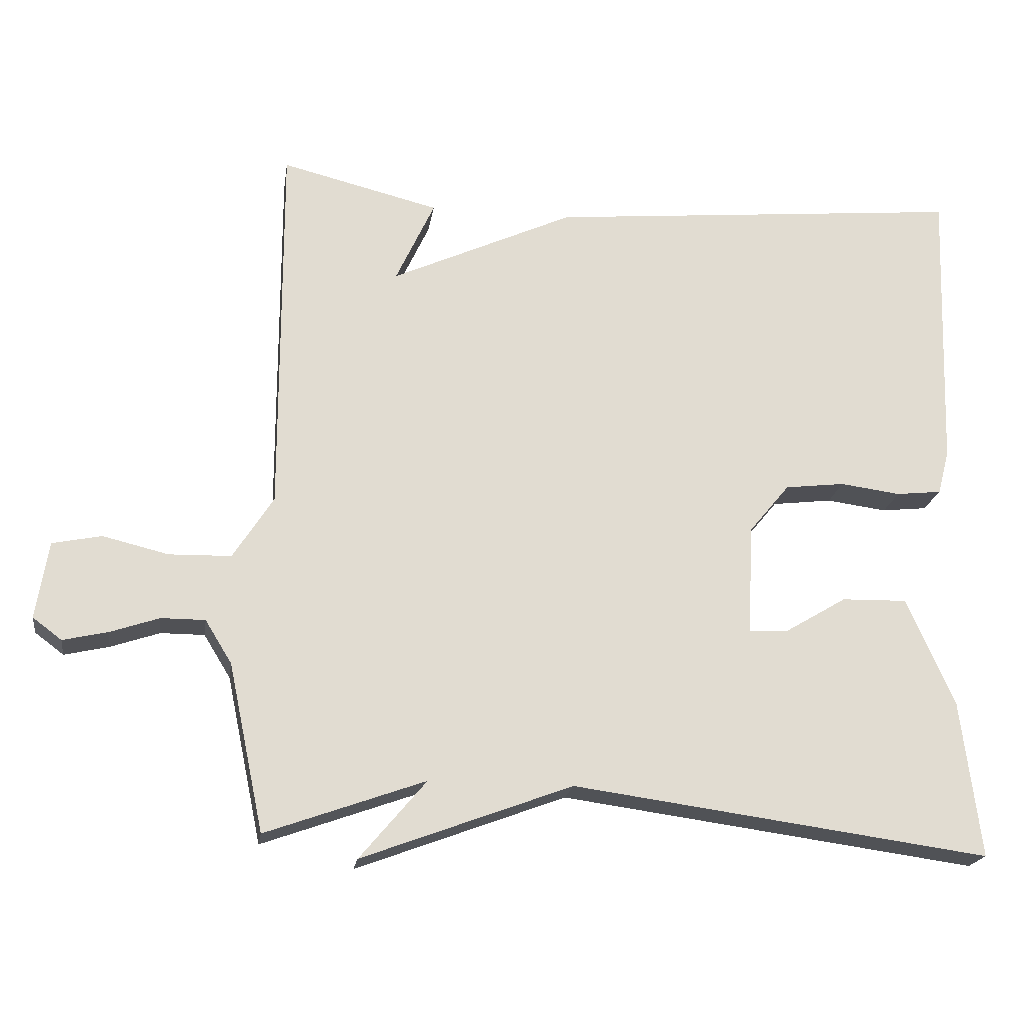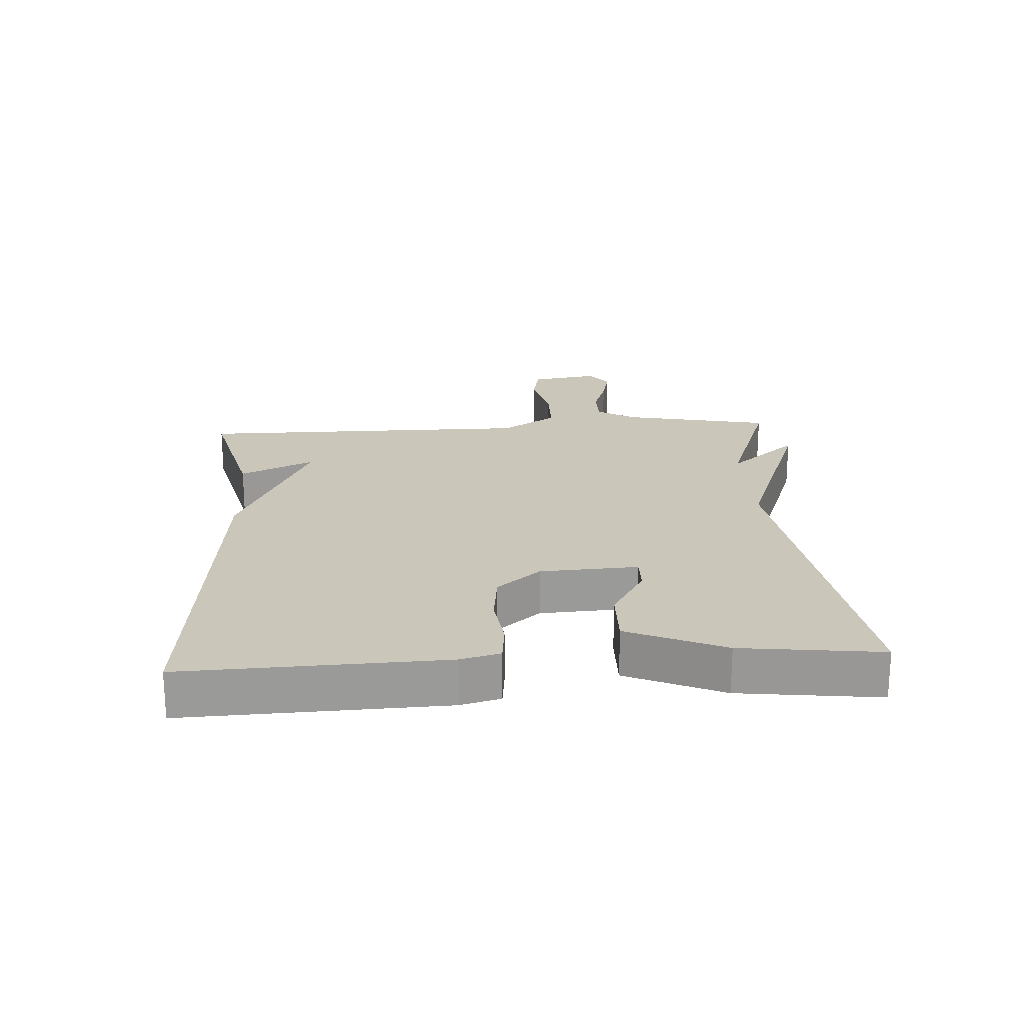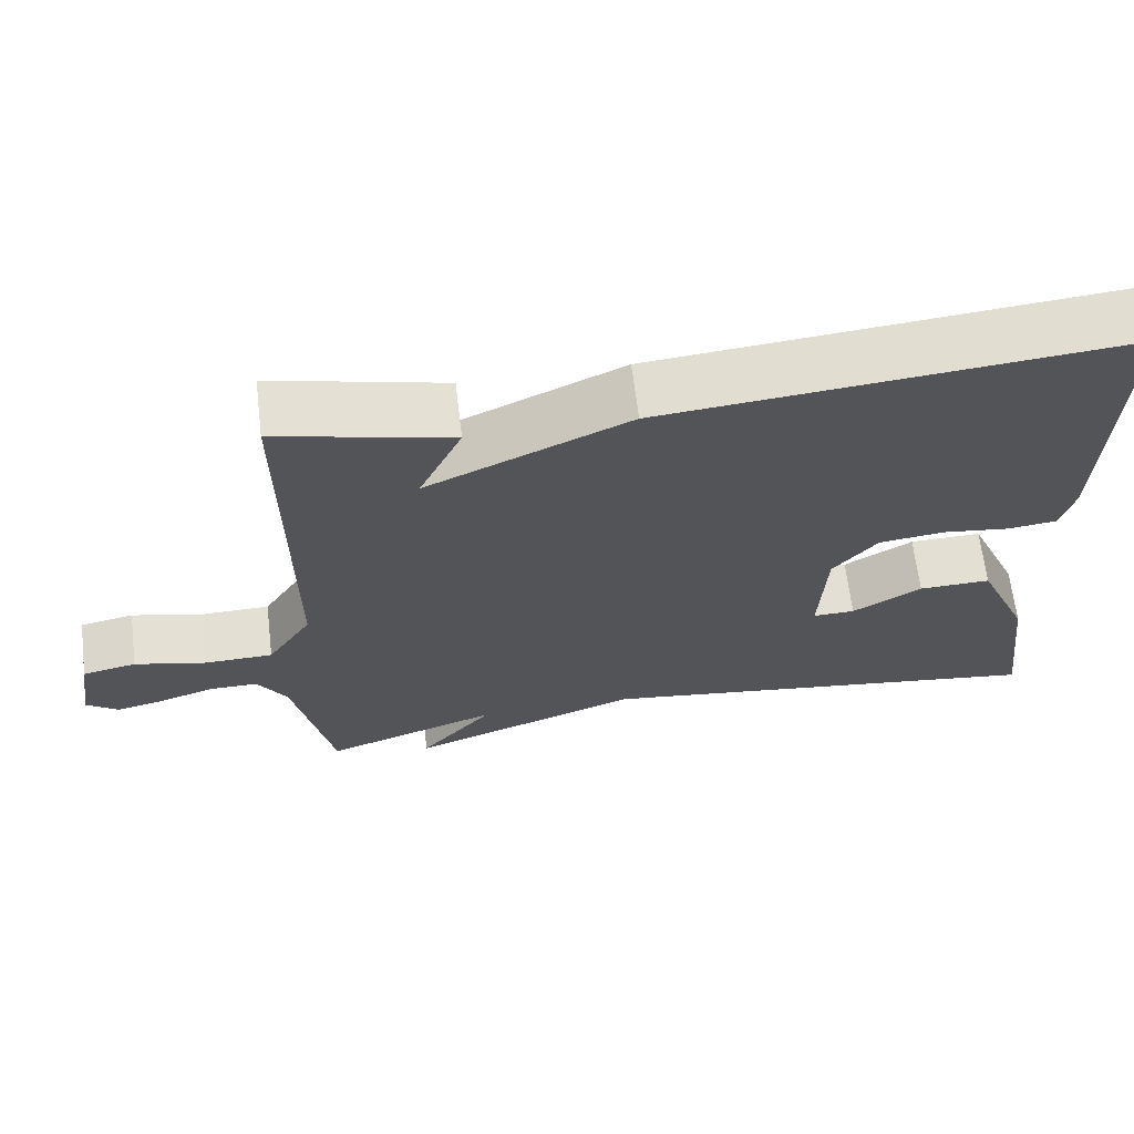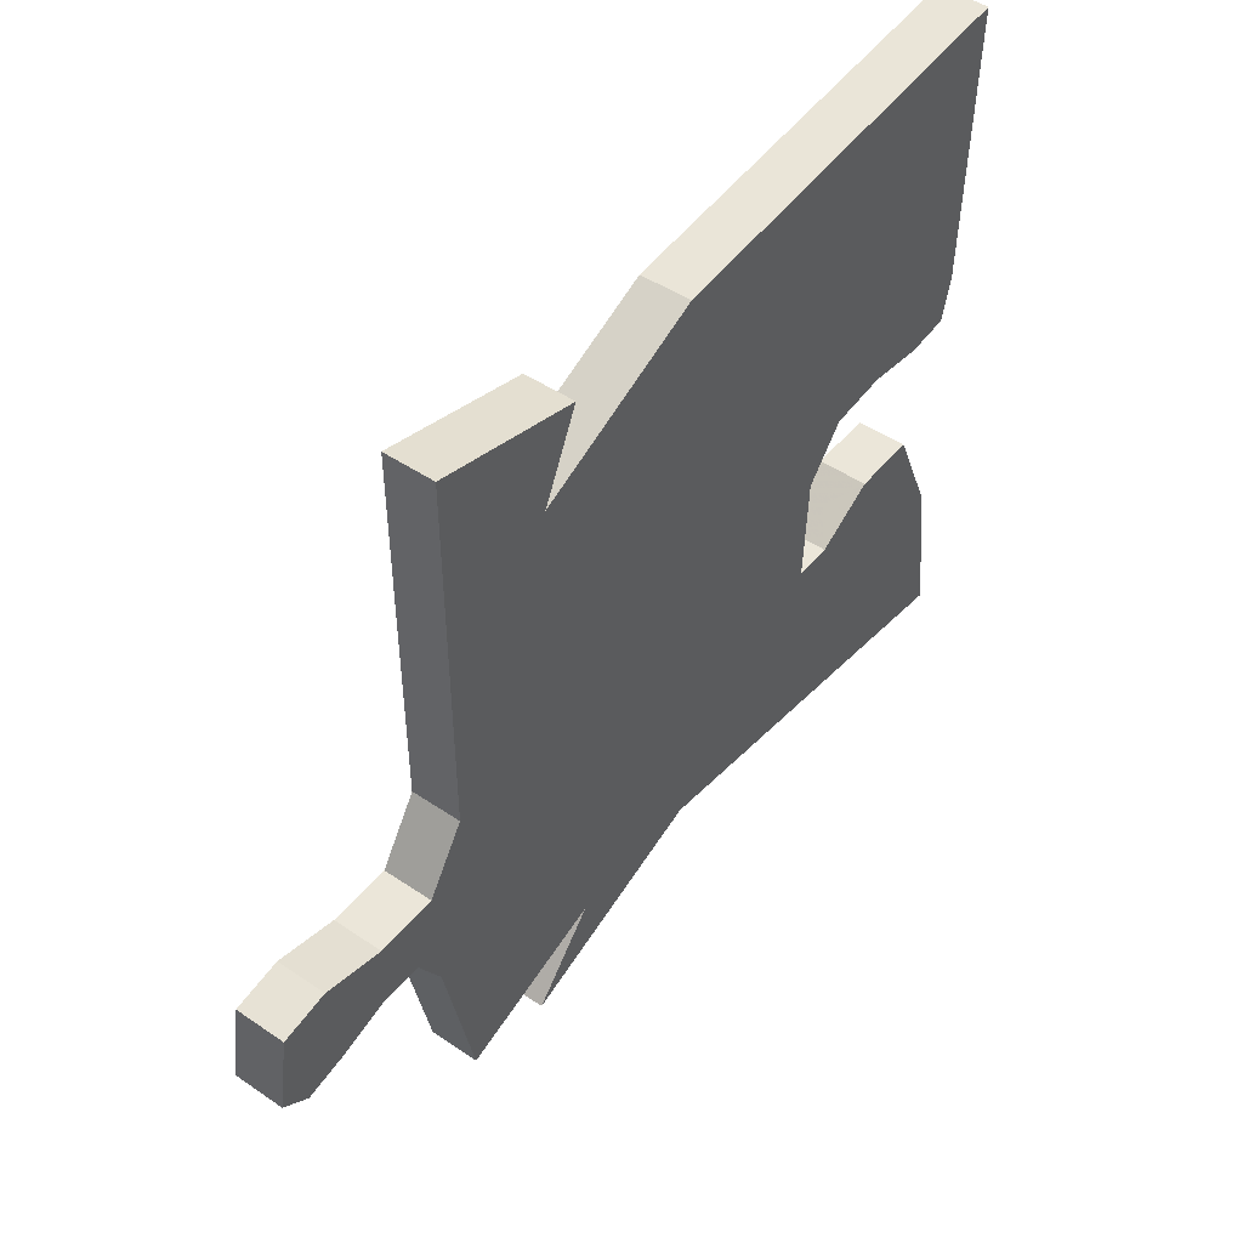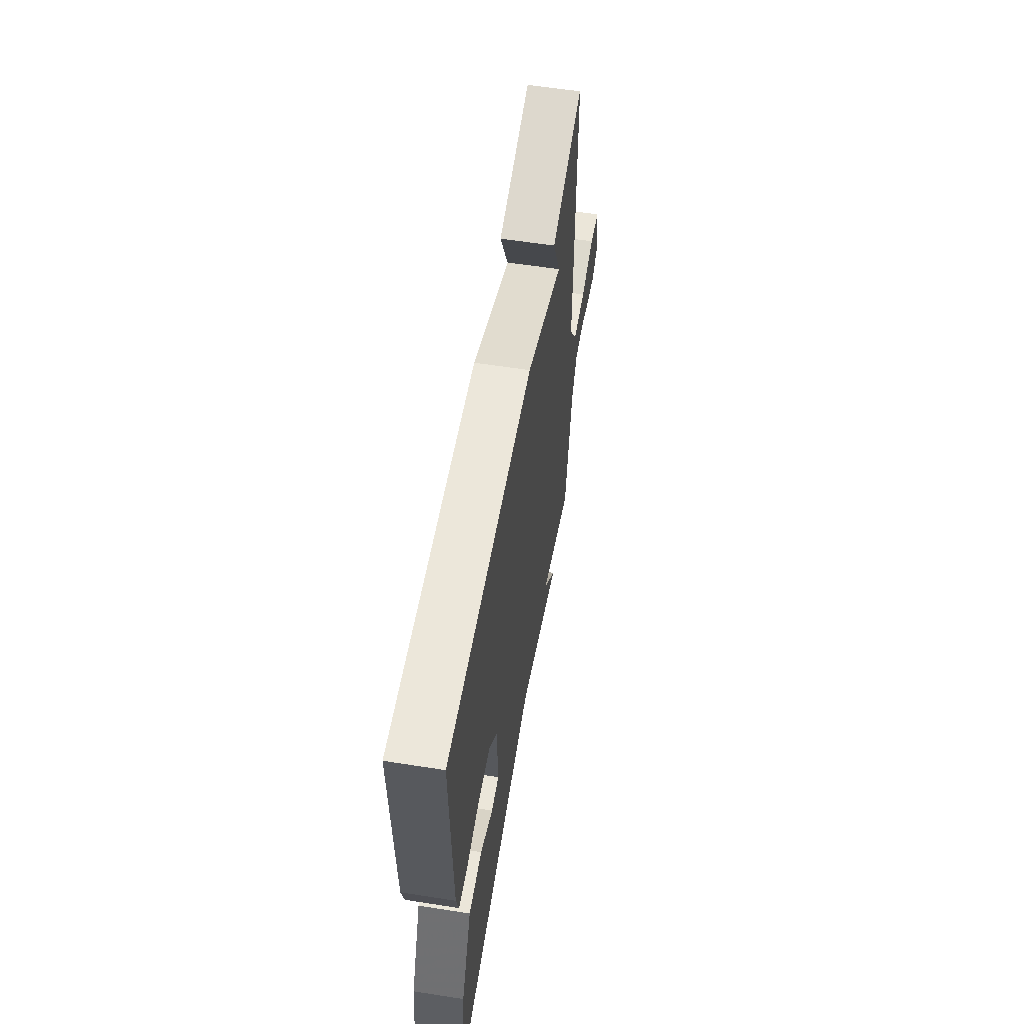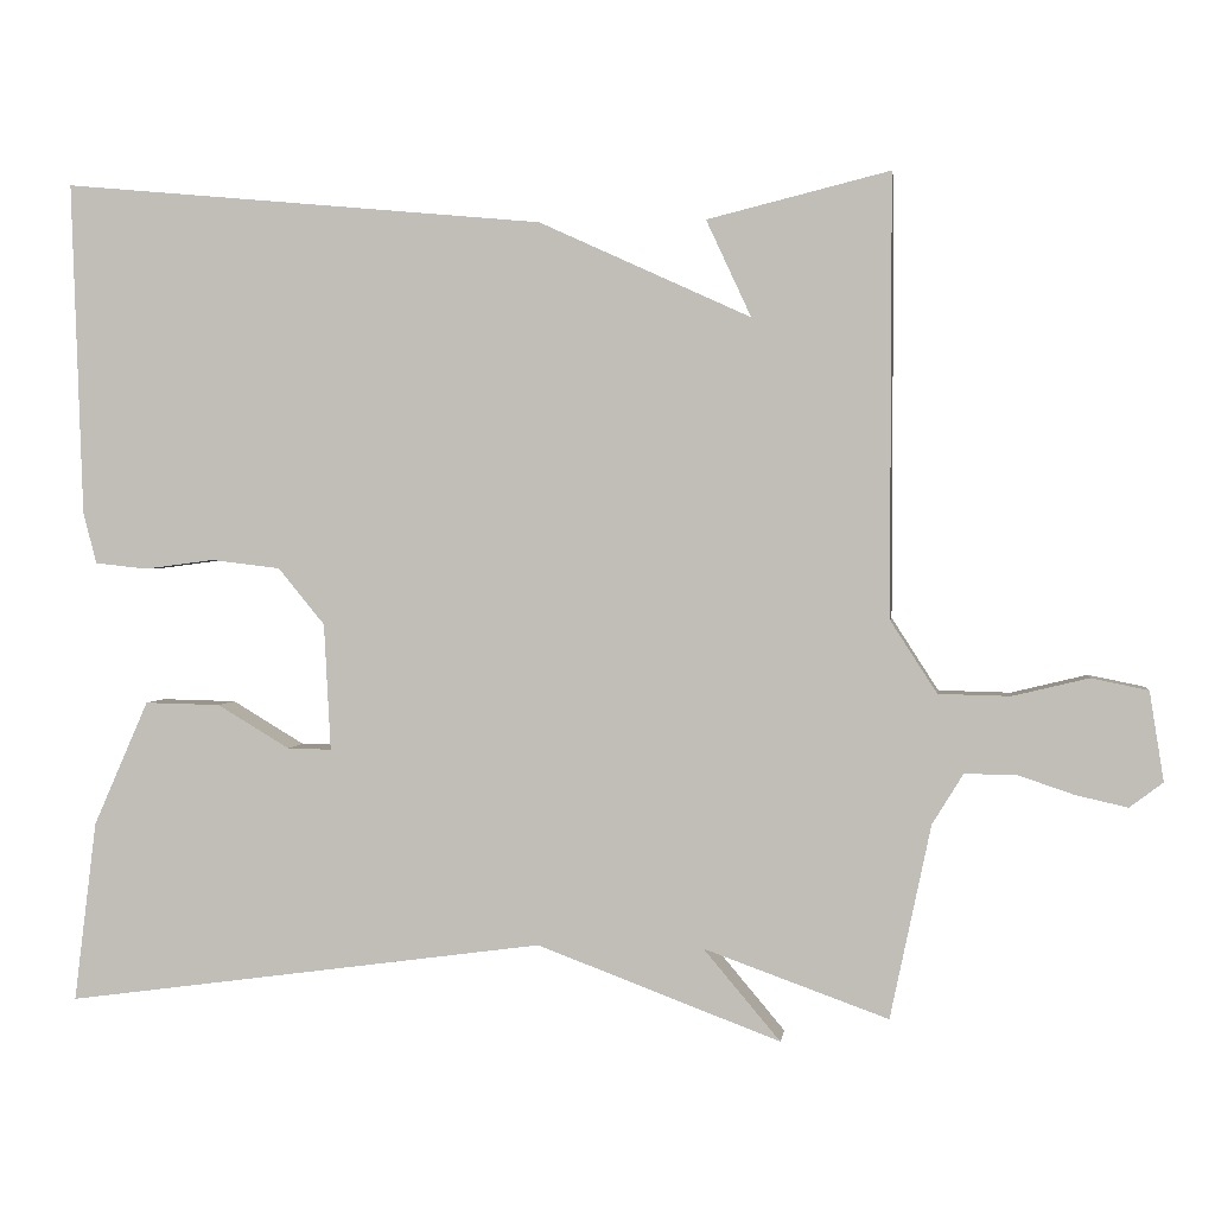
<metadata>
{"format":"obj","ext":"obj","renderer":"f3d","projection":"perspective","resolution":1024,"background":"white","views":[{"elev":-20.2,"azim":-8.5,"up":"+Z"},{"elev":21.2,"azim":86.4,"up":"+Y"},{"elev":65.7,"azim":-6.9,"up":"+Z"},{"elev":47.2,"azim":-52.5,"up":"+Z"},{"elev":57.8,"azim":99.3,"up":"+Z"},{"elev":1.7,"azim":-172.1,"up":"+Z"}]}
</metadata>
<code>
v -0.5 0.07 0.5
v -0.281 0.07 0.446
v -0.335 0.07 0.33
v -0.081 0.07 0.446
v 0.5 0.07 0.5
v 0.486 0.07 0.1
v 0.47 0.07 0.038
v 0.407 0.07 0.031
v 0.323 0.07 0.042
v 0.24 0.07 0.032
v 0.184 0.07 -0.036
v 0.176 0.07 -0.188
v 0.229 0.07 -0.187
v 0.316 0.07 -0.135
v 0.407 0.07 -0.133
v 0.473 0.07 -0.283
v 0.5 0.07 -0.5
v -0.079 0.07 -0.421
v -0.371 0.07 -0.53
v -0.279 0.07 -0.421
v -0.5 0.07 -0.5
v -0.549 0.07 -0.268
v -0.586 0.07 -0.208
v -0.647 0.07 -0.208
v -0.715 0.07 -0.231
v -0.777 0.07 -0.245
v -0.817 0.07 -0.215
v -0.8 0.07 -0.108
v -0.732 0.07 -0.094
v -0.641 0.07 -0.116
v -0.555 0.07 -0.114
v -0.499 0.07 -0.027
v -0.5 0 0.5
v -0.281 0 0.446
v -0.335 0 0.33
v -0.081 0 0.446
v 0.5 0 0.5
v 0.486 0 0.1
v 0.47 0 0.038
v 0.407 0 0.031
v 0.323 0 0.042
v 0.24 0 0.032
v 0.184 0 -0.036
v 0.176 0 -0.188
v 0.229 0 -0.187
v 0.316 0 -0.135
v 0.407 0 -0.133
v 0.473 0 -0.283
v 0.5 0 -0.5
v -0.079 0 -0.421
v -0.371 0 -0.53
v -0.279 0 -0.421
v -0.5 0 -0.5
v -0.549 0 -0.268
v -0.586 0 -0.208
v -0.647 0 -0.208
v -0.715 0 -0.231
v -0.777 0 -0.245
v -0.817 0 -0.215
v -0.8 0 -0.108
v -0.732 0 -0.094
v -0.641 0 -0.116
v -0.555 0 -0.114
v -0.499 0 -0.027
f 28 29 30
f 27 28 30
f 26 27 30
f 25 26 30
f 24 25 30
f 23 24 30 31
f 22 23 31 32
f 20 21 22 32
f 18 19 20
f 16 17 18
f 15 16 18
f 14 15 18
f 13 14 18
f 12 13 18 20
f 11 12 20 32
f 7 8 9
f 6 7 9
f 5 6 9
f 4 5 9
f 3 4 9
f 3 9 10
f 1 2 3
f 32 1 3
f 3 10 11 32
f 62 61 60
f 62 60 59
f 62 59 58
f 62 58 57
f 62 57 56
f 63 62 56 55
f 64 63 55 54
f 64 54 53 52
f 52 51 50
f 50 49 48
f 50 48 47
f 50 47 46
f 50 46 45
f 52 50 45 44
f 64 52 44 43
f 41 40 39
f 41 39 38
f 41 38 37
f 41 37 36
f 41 36 35
f 42 41 35
f 35 34 33
f 35 33 64
f 64 43 42 35
f 1 33 34 2
f 2 34 35 3
f 3 35 36 4
f 4 36 37 5
f 5 37 38 6
f 6 38 39 7
f 7 39 40 8
f 8 40 41 9
f 9 41 42 10
f 10 42 43 11
f 11 43 44 12
f 12 44 45 13
f 13 45 46 14
f 14 46 47 15
f 15 47 48 16
f 16 48 49 17
f 17 49 50 18
f 18 50 51 19
f 19 51 52 20
f 20 52 53 21
f 21 53 54 22
f 22 54 55 23
f 23 55 56 24
f 24 56 57 25
f 25 57 58 26
f 26 58 59 27
f 27 59 60 28
f 28 60 61 29
f 29 61 62 30
f 30 62 63 31
f 31 63 64 32
f 32 64 33 1

</code>
